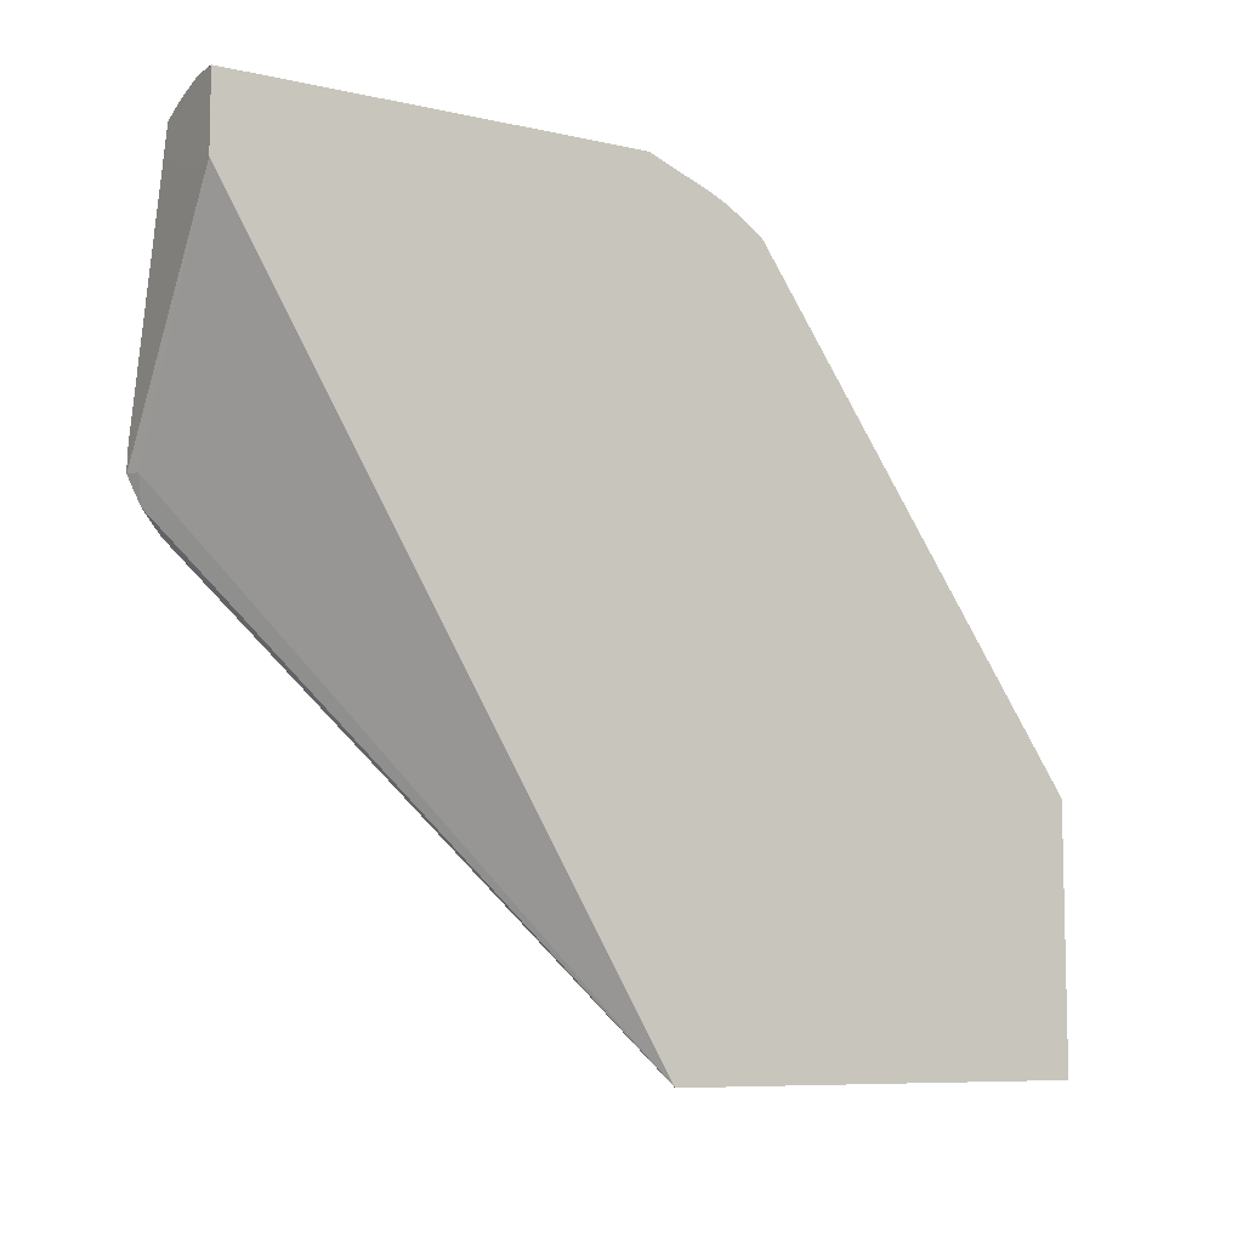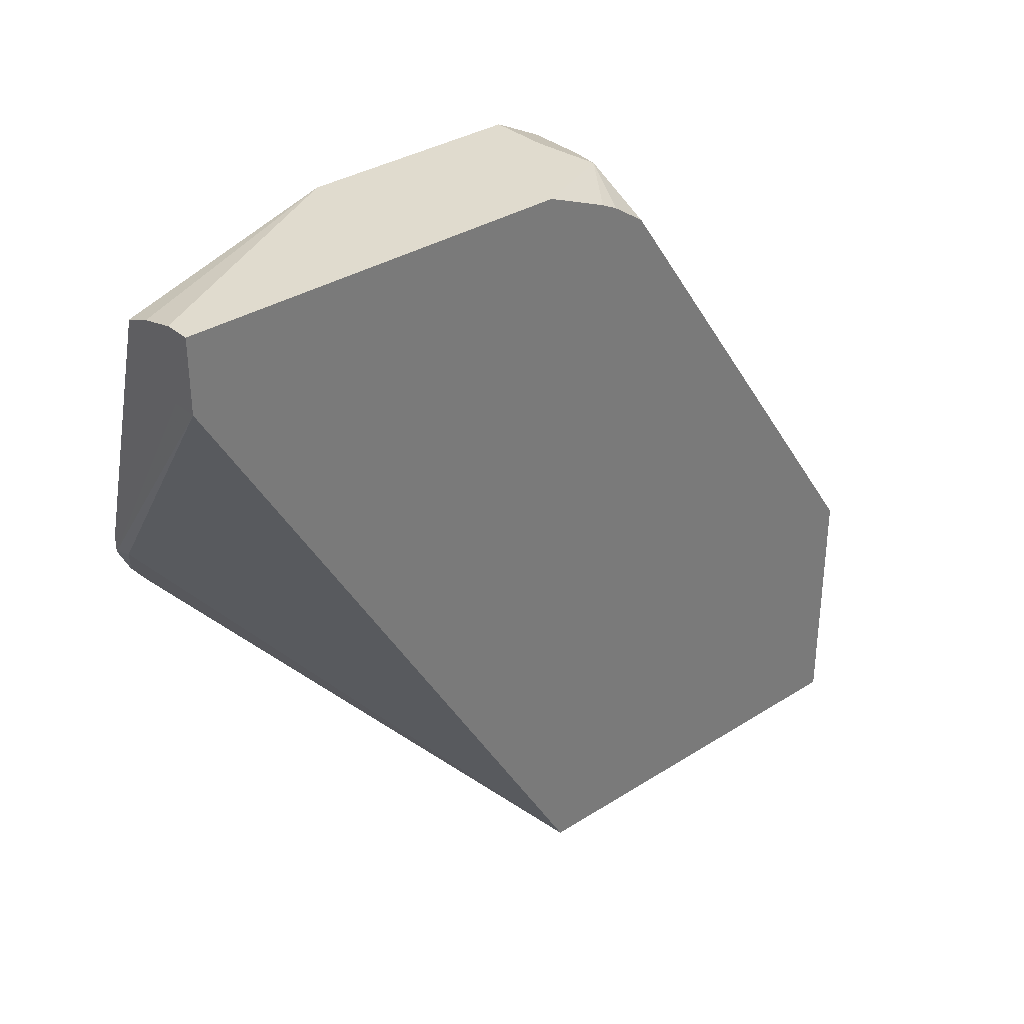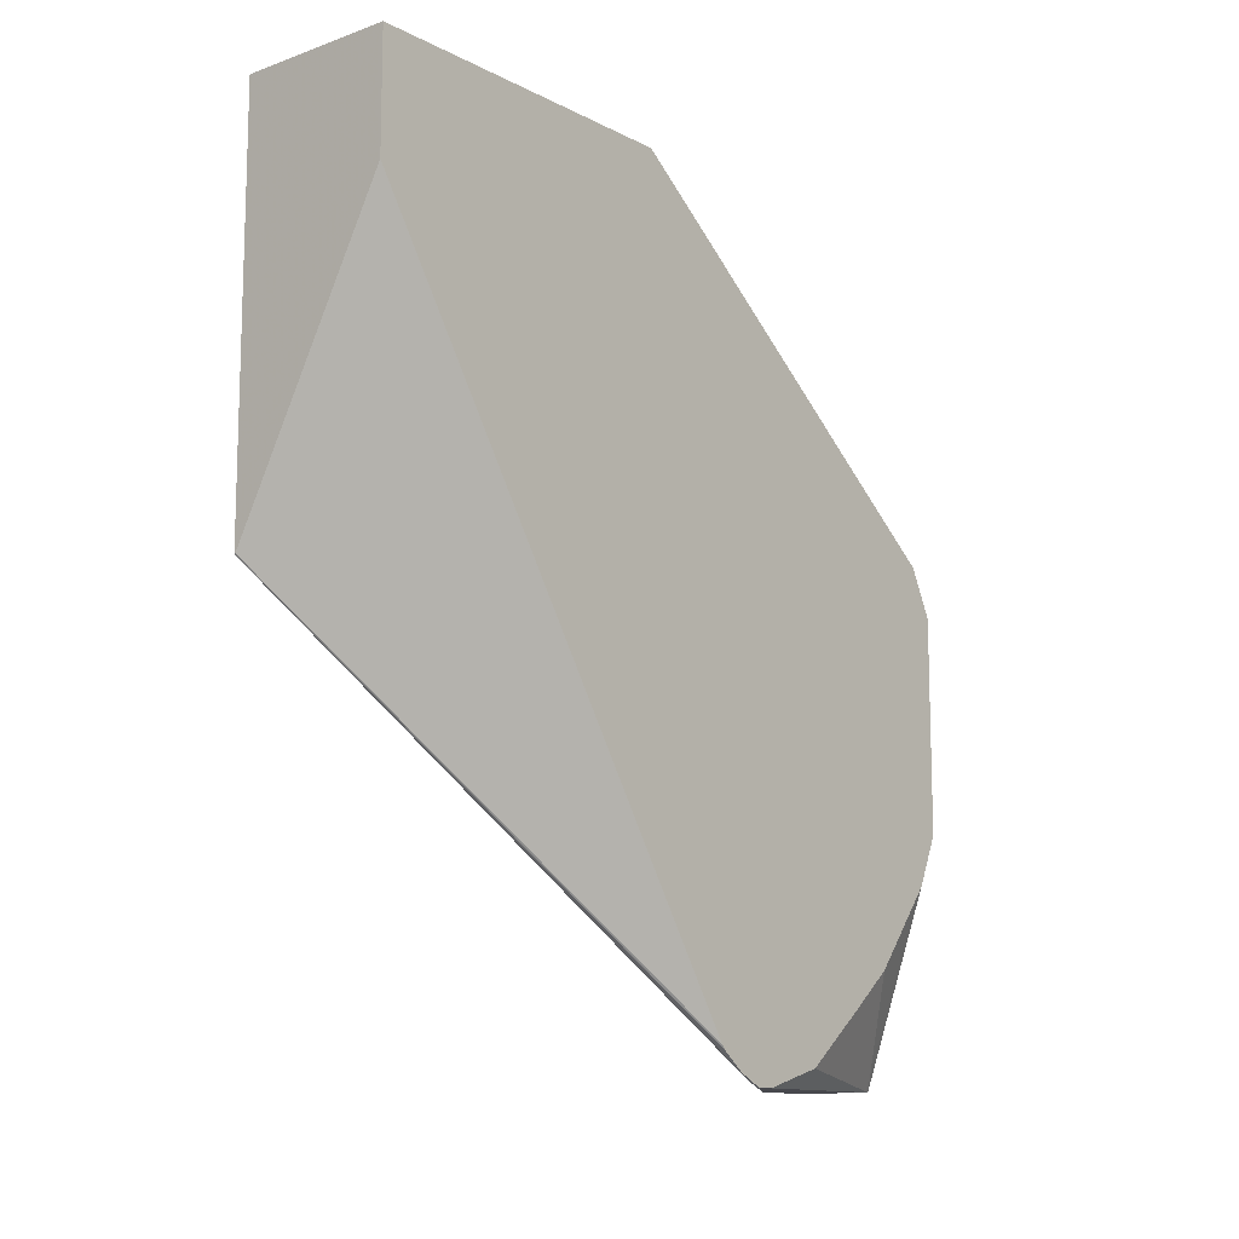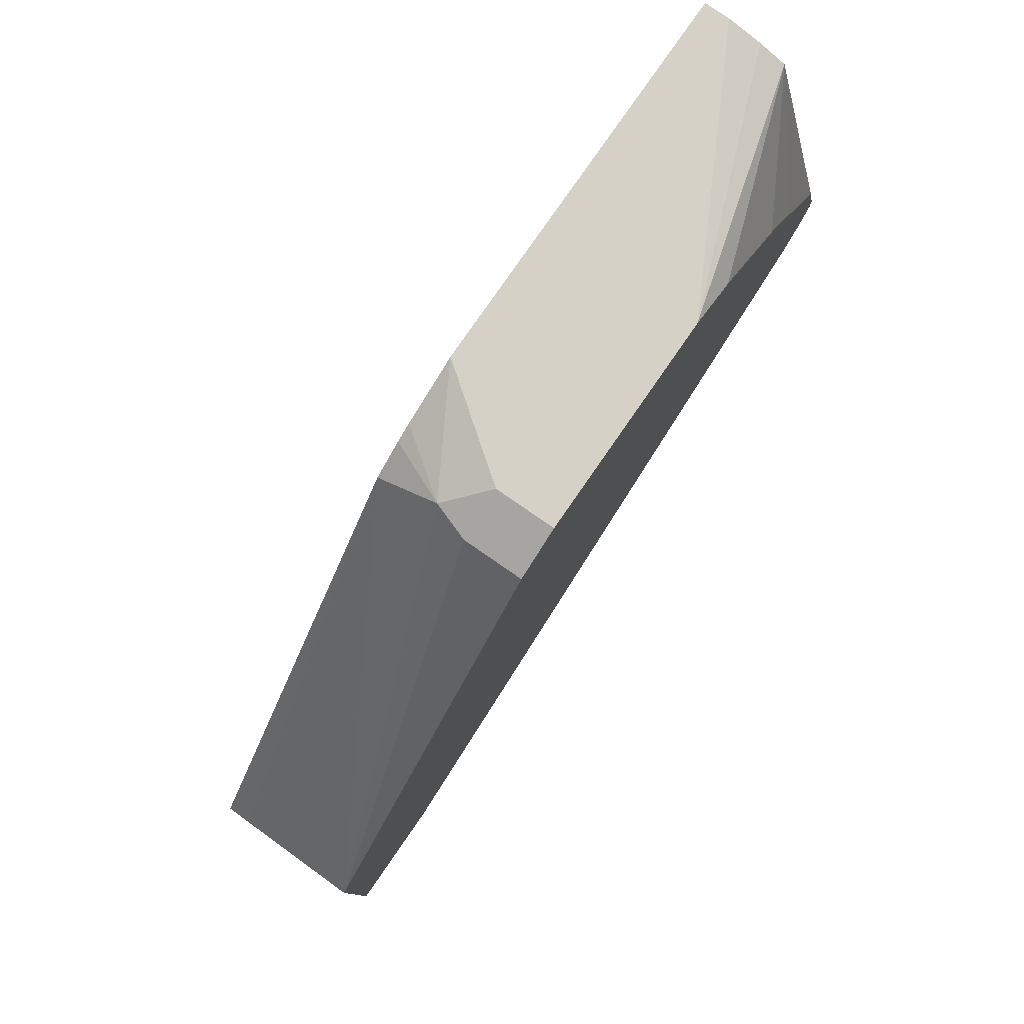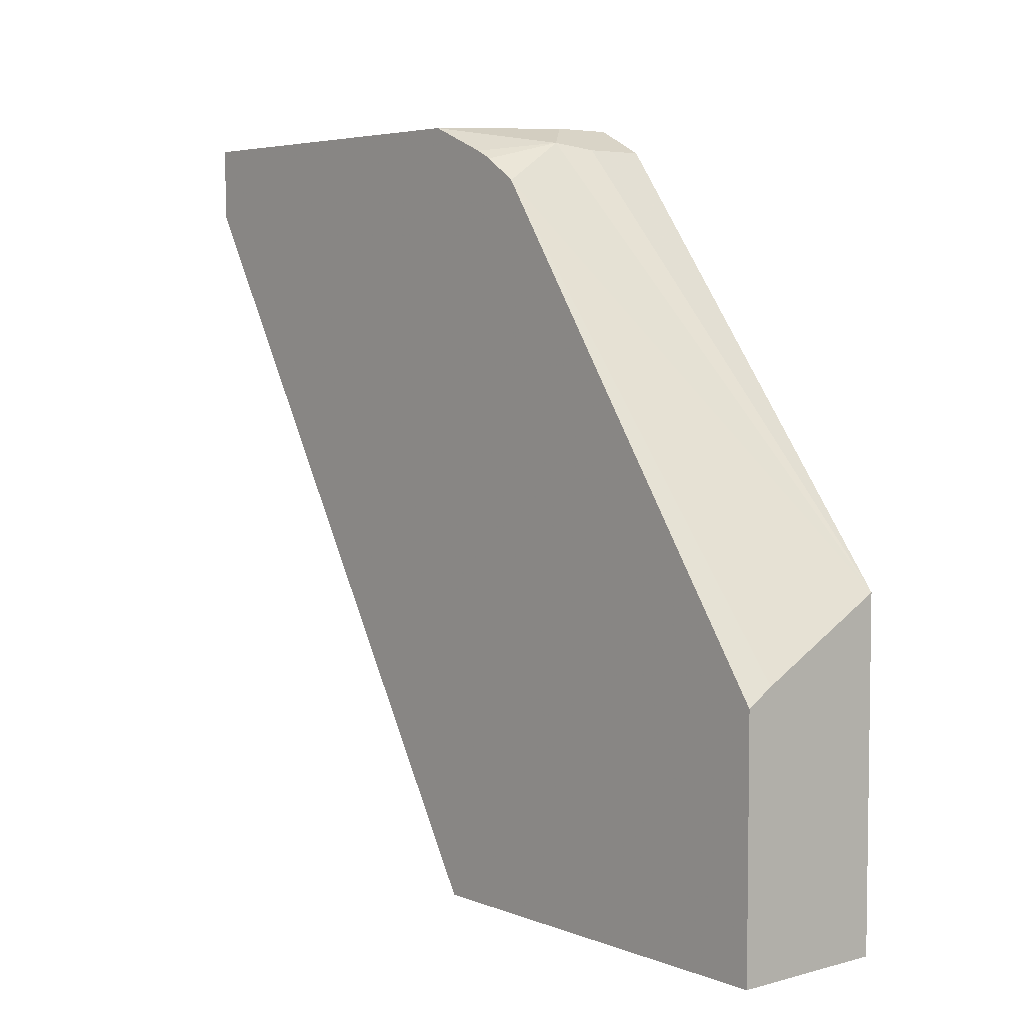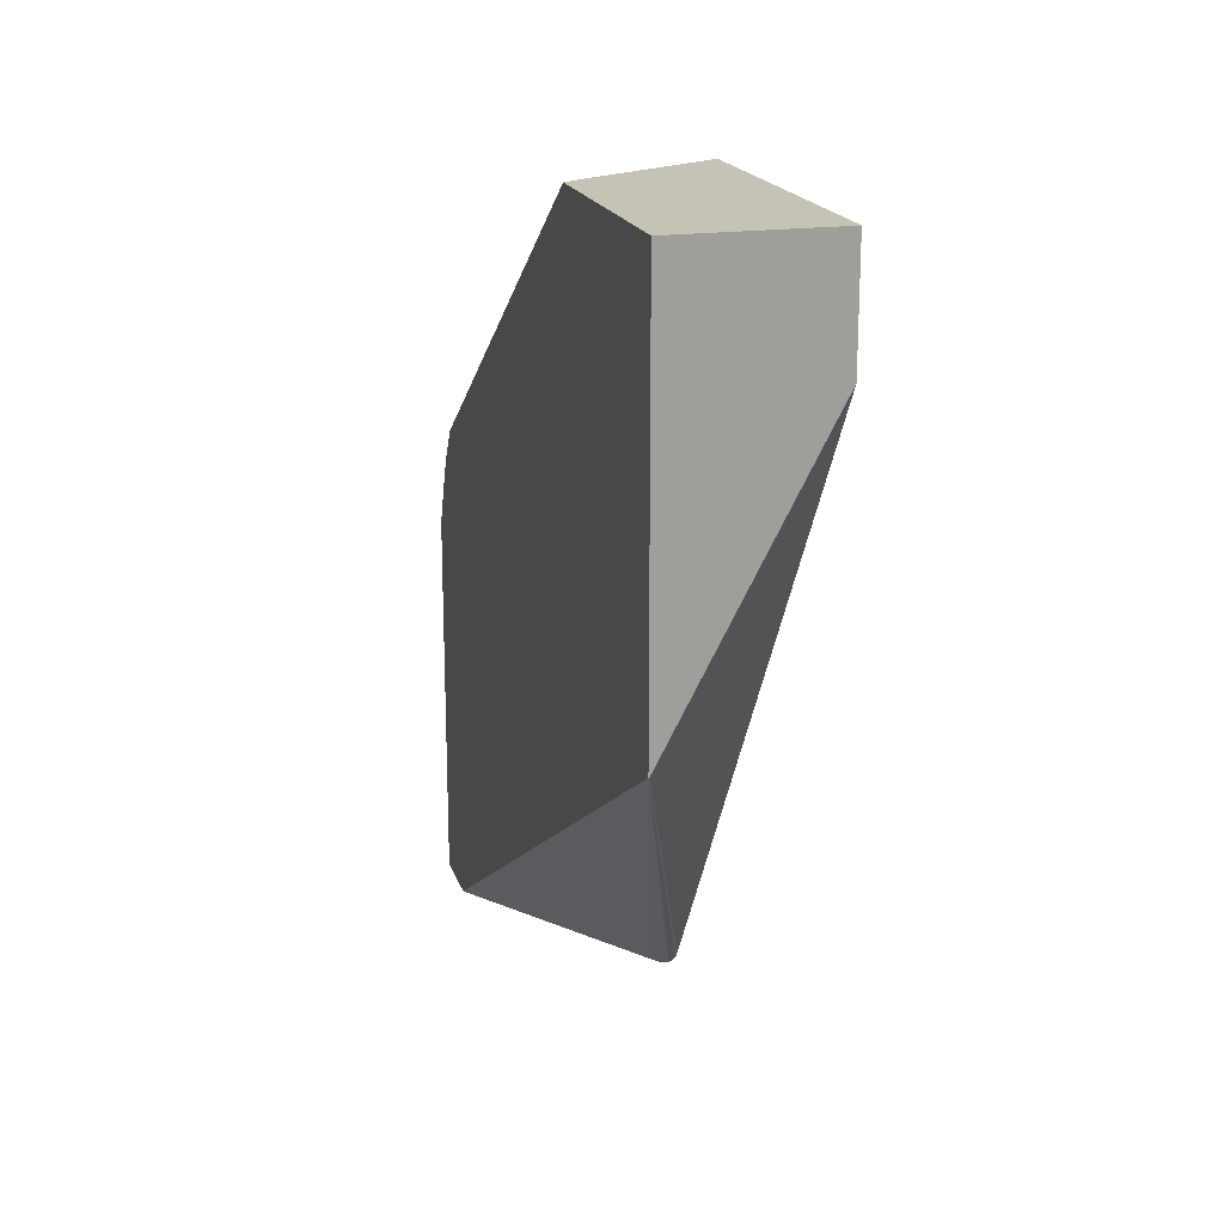
<metadata>
{"format":"obj","ext":"obj","renderer":"f3d","projection":"perspective","resolution":1024,"background":"white","views":[{"elev":-8.3,"azim":58.6,"up":"+Z"},{"elev":33.6,"azim":49.1,"up":"+Z"},{"elev":-11.7,"azim":-140.1,"up":"+Y"},{"elev":79.3,"azim":-145.3,"up":"+Z"},{"elev":5.0,"azim":140.1,"up":"+Z"},{"elev":18.9,"azim":164.5,"up":"+Y"}]}
</metadata>
<code>
v 0.2853 0.05266 0.2038
v 0.2756 0.05266 0.2013
v 0.2924 0.05266 0.2038
v 0.2481 0.1223 0.2038
v 0.268 0.05266 0.1984
v 0.2924 0.05266 0.1834
v 0.2924 0.163 0.2038
v 0.2481 0.1078 0.1972
v 0.2481 0.1834 0.2038
v 0.2481 0.08406 0.1782
v 0.2481 0.07381 0.1657
v 0.2481 0.05792 0.1459
v 0.2481 0.05275 0.127
v 0.2481 0.05275 0.1222
v 0.2687 0.05266 0.1901
v 0.2481 0.1055 0.1954
v 0.2853 0.05266 0.1834
v 0.2513 0.05435 0.1222
v 0.2924 0.1696 -0.01375
v 0.2924 0.181 0.1964
v 0.2751 0.1936 0.1987
v 0.2649 0.1834 0.2038
v 0.2481 0.197 0.197
v 0.2757 0.05266 0.1855
v 0.2481 0.05633 0.1151
v 0.2481 0.06131 0.1088
v 0.2921 0.1698 -0.01375
v 0.2924 0.2852 -0.01375
v 0.2924 0.1858 0.194
v 0.2649 0.197 0.197
v 0.2924 0.1951 0.1877
v 0.2481 0.2852 0.081
v 0.2481 0.06289 0.1074
v 0.2481 0.2526 -0.01375
v 0.2481 0.2852 -0.01375
v 0.2924 0.2852 0.05604
v 0.285 0.2852 0.06073
f 14 25 18
f 14 24 15
f 14 17 24
f 9 30 23
f 9 21 30
f 9 22 21
f 5 14 15
f 7 20 21
f 6 18 19
f 6 14 18
f 6 17 14
f 5 16 10
f 5 8 16
f 18 25 19
f 7 21 22
f 19 25 26
f 21 32 30
f 19 27 34
f 5 12 13
f 31 37 32
f 31 36 37
f 28 37 36
f 28 32 37
f 28 35 32
f 19 26 27
f 27 33 34
f 23 30 32
f 21 31 32
f 21 29 31
f 20 29 21
f 19 35 28
f 19 34 35
f 26 33 27
f 5 11 12
f 5 13 14
f 4 16 8
f 3 28 36
f 3 19 28
f 3 6 19
f 2 4 5
f 1 4 2
f 1 9 4
f 1 7 22
f 1 3 7
f 1 6 3
f 1 17 6
f 1 24 17
f 1 15 24
f 1 5 15
f 1 2 5
f 5 10 11
f 3 36 31
f 3 31 29
f 1 22 9
f 3 20 7
f 4 10 16
f 3 29 20
f 4 11 10
f 4 12 11
f 4 13 12
f 4 25 14
f 4 26 25
f 4 14 13
f 4 34 33
f 4 35 34
f 4 32 35
f 4 23 32
f 4 9 23
f 4 8 5
f 4 33 26

</code>
